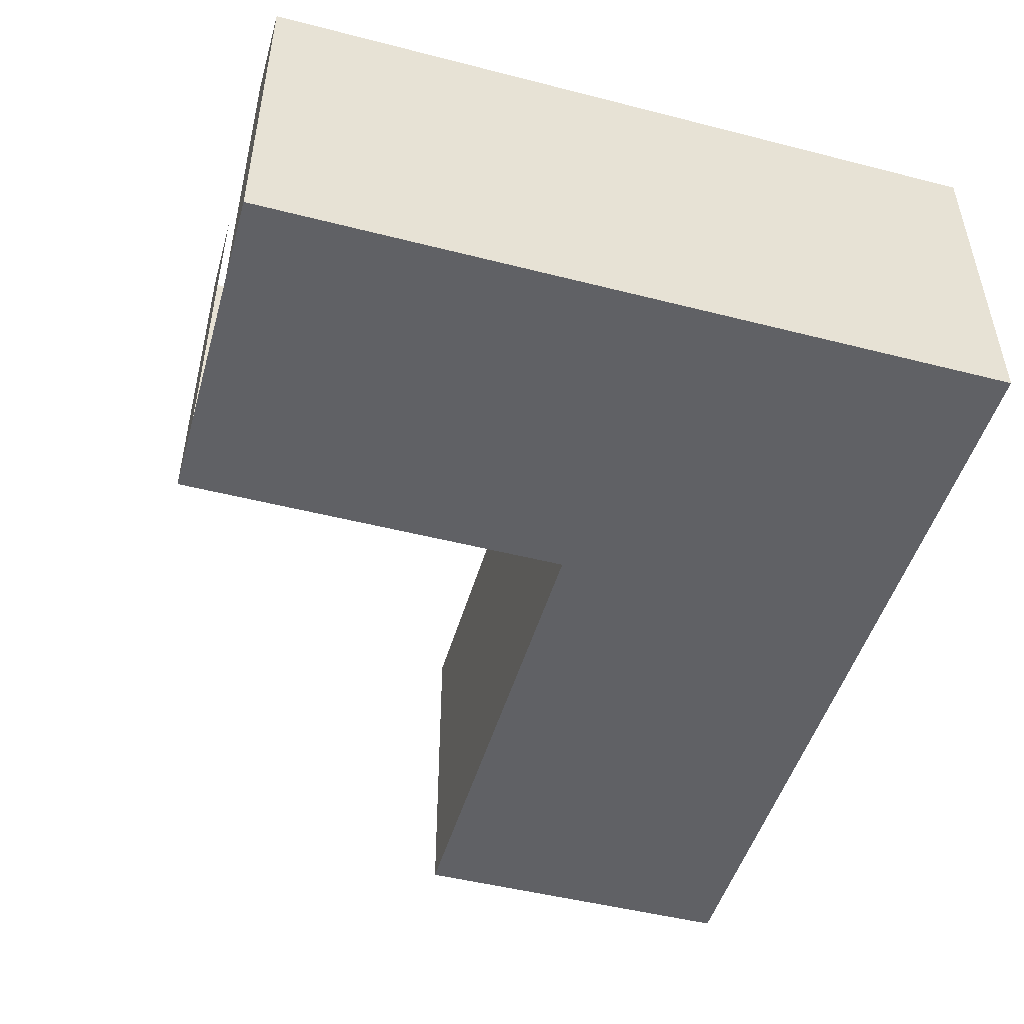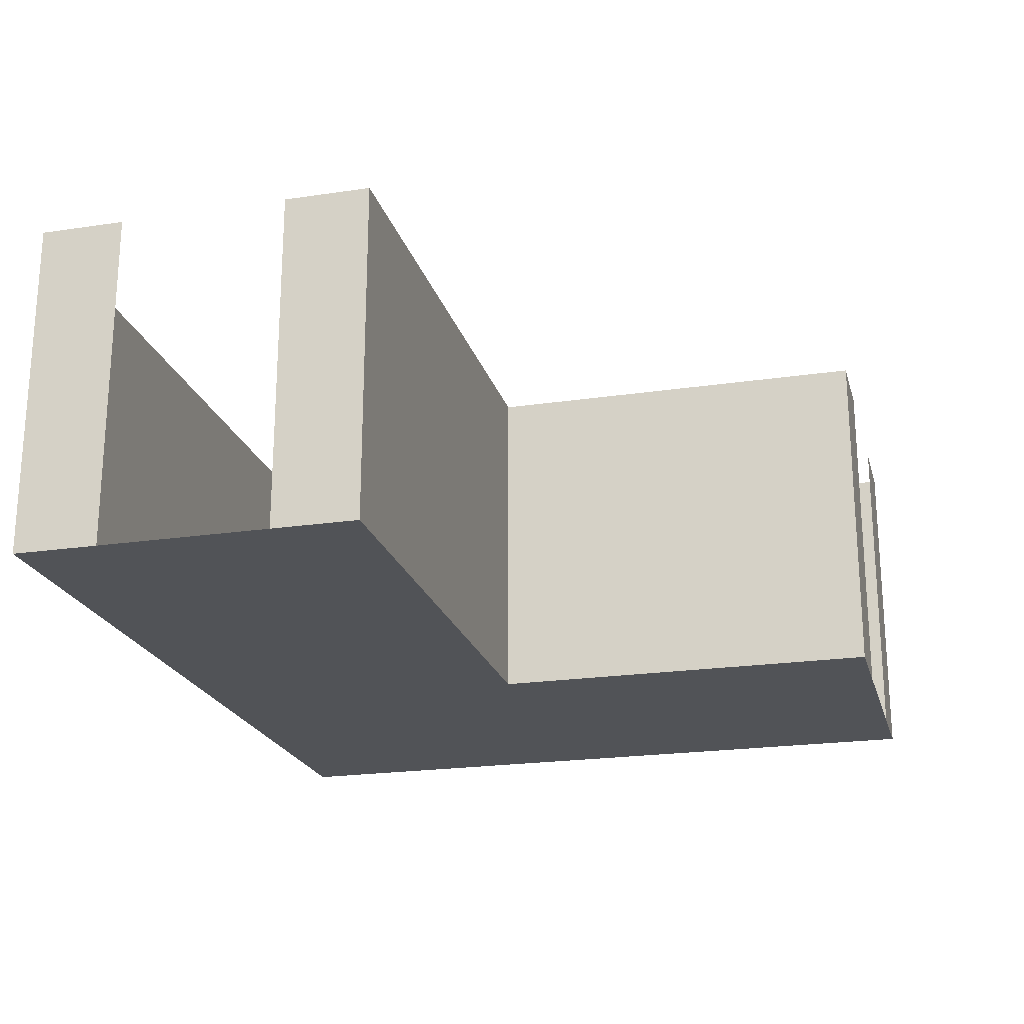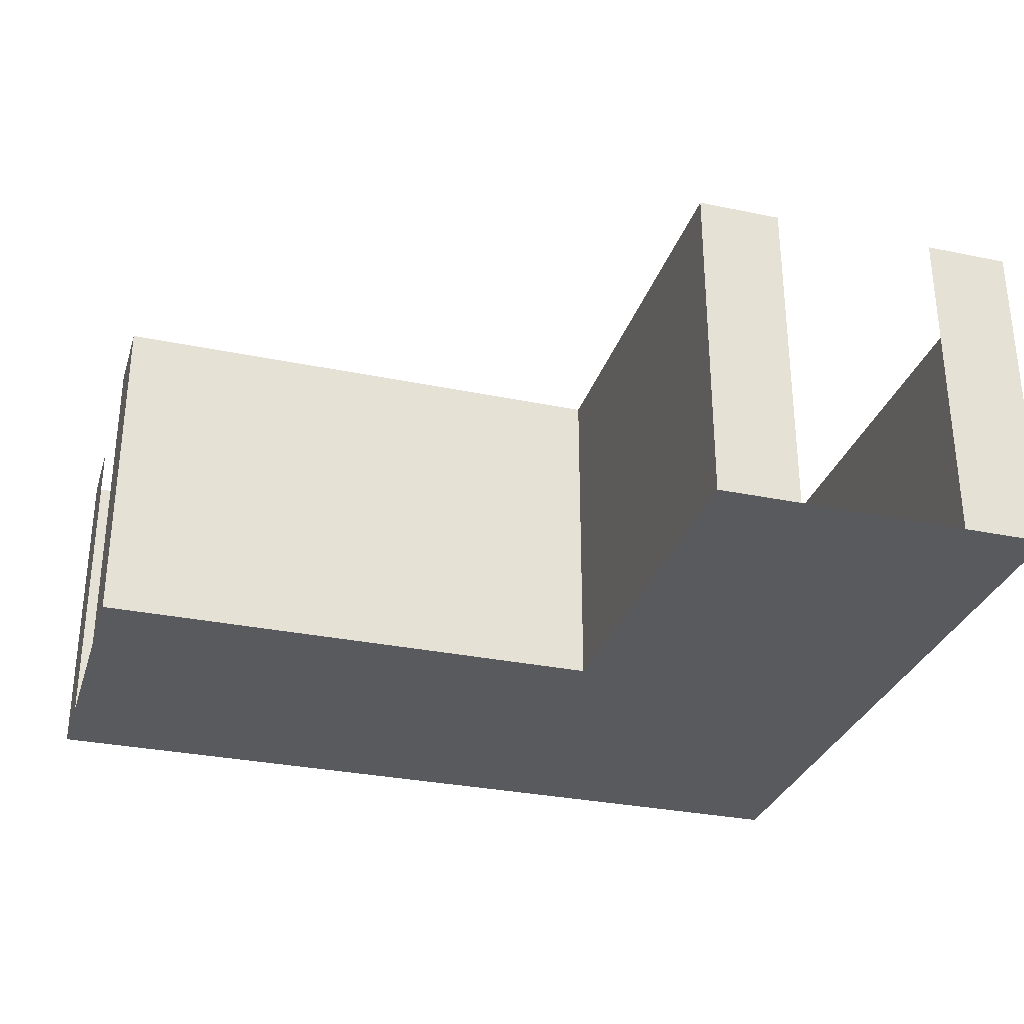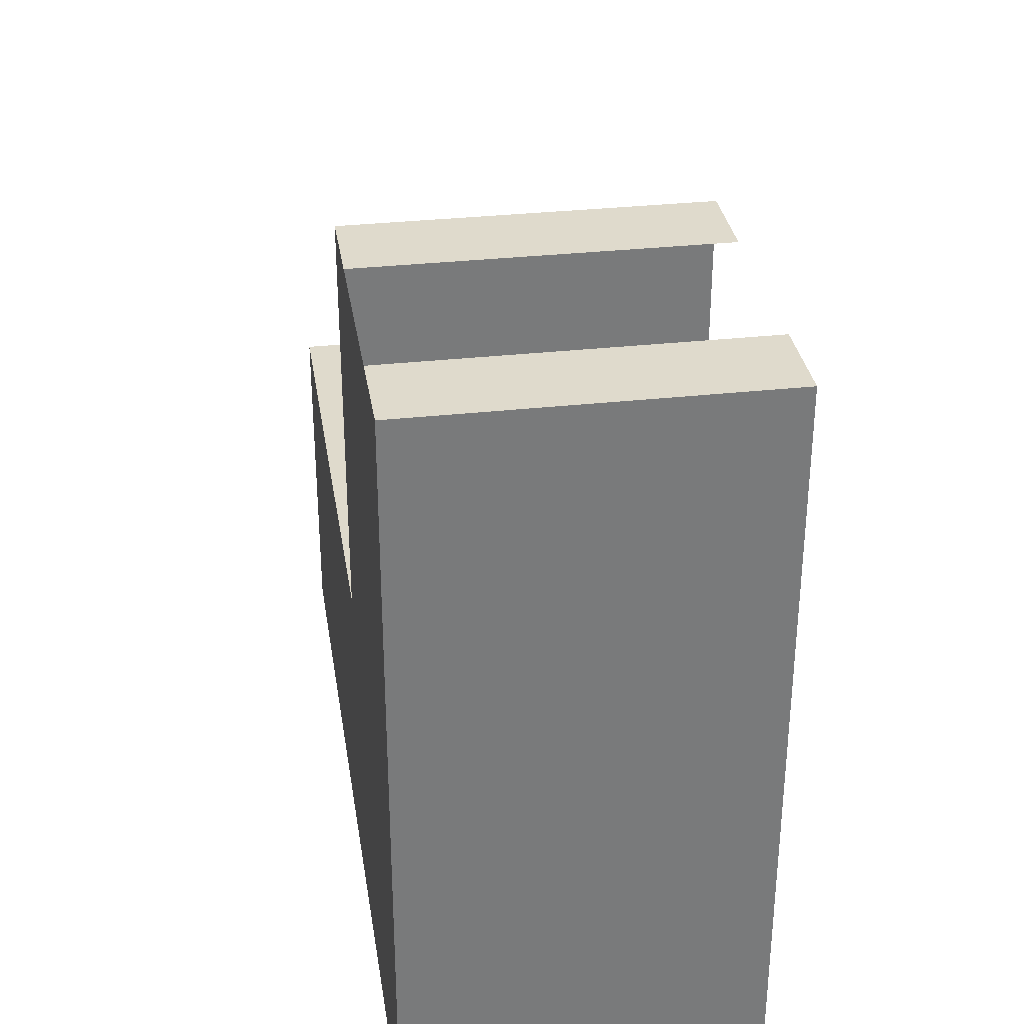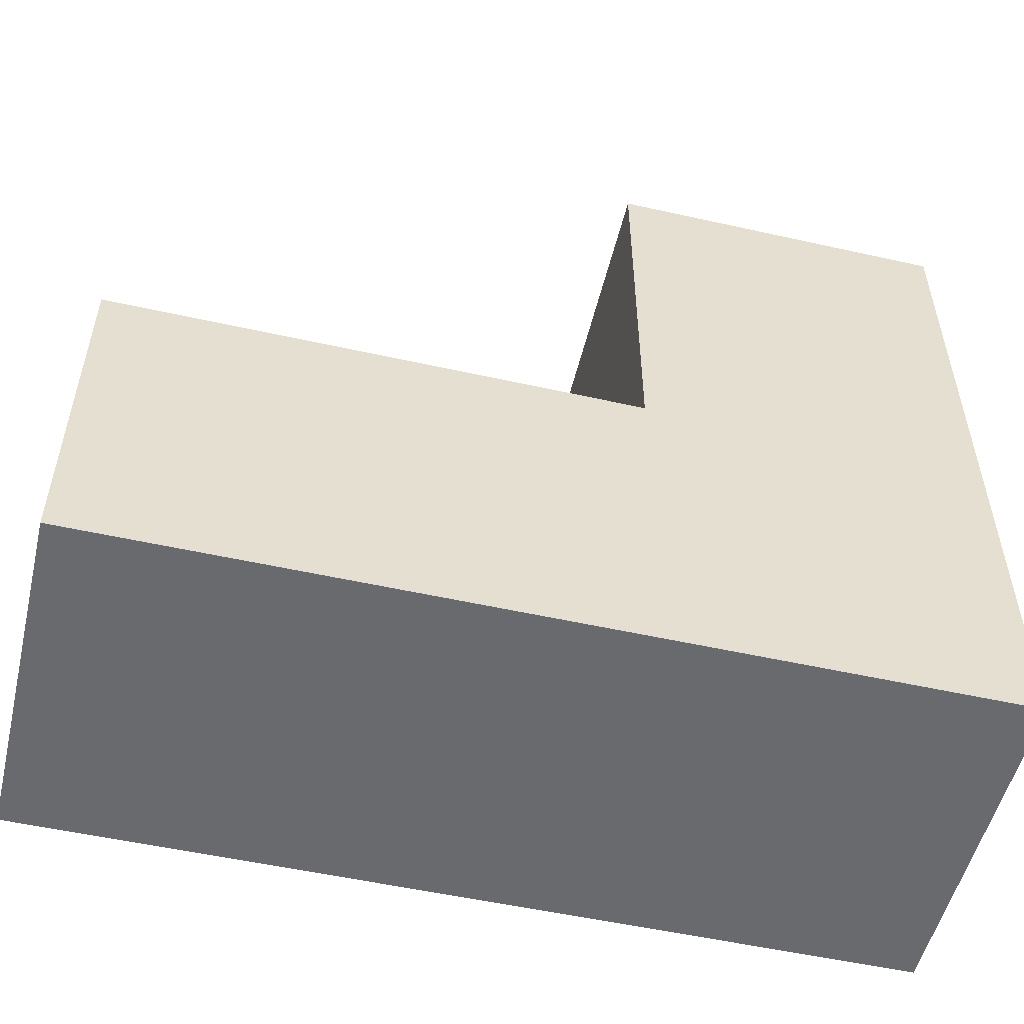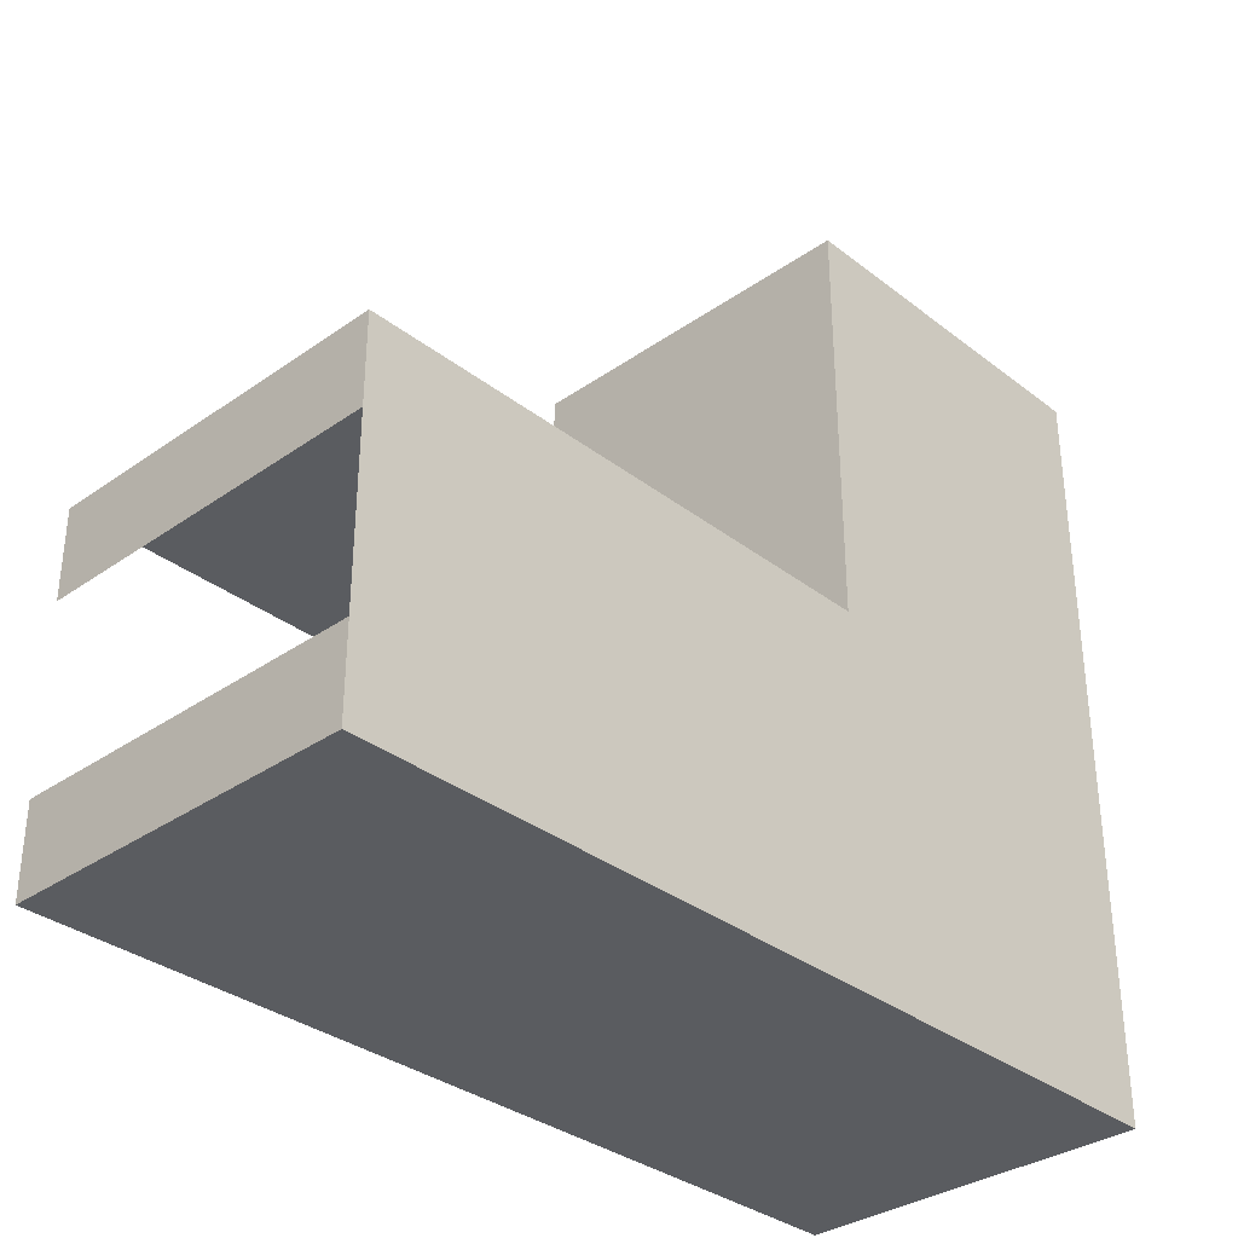
<metadata>
{"format":"obj","ext":"obj","renderer":"f3d","projection":"perspective","resolution":1024,"background":"white","views":[{"elev":-48.6,"azim":74.1,"up":"+Y"},{"elev":-21.7,"azim":-75.3,"up":"+Y"},{"elev":-30.7,"azim":-16.6,"up":"+Y"},{"elev":32.5,"azim":81.2,"up":"+Z"},{"elev":-53.1,"azim":-13.5,"up":"+Z"},{"elev":-33.7,"azim":-46.4,"up":"+Z"}]}
</metadata>
<code>
o Hallway_1_Cube.015
v -1 -2 1.982
v -1 2 1.982
v -1 -2 -2.018
v -1 2 -2.018
v 9.1 -2 -2.018
v 9.1 2 -2.018
v -1 -2 0.9771
v -1 2 0.9771
v -1 -2 -1.023
v -1 2 -1.023
v 9.1 -2 6.638
v 9.1 2 6.638
v 5.1 -2 6.638
v 5.1 2 6.638
v 9.1 -2 1.982
v 9.1 2 1.982
v 8.095 -2 6.638
v 8.095 2 6.638
v 6.095 -2 6.638
v 6.095 2 6.638
v 5.1 2 1.982
v 5.1 -2 1.982
v 5.1 2 -2.018
v 5.1 -2 -2.018
f 2 7 1
f 23 5 24
f 4 24 3
f 21 1 22
f 24 15 22
f 3 10 4
f 12 17 11
f 14 22 13
f 24 1 3
f 16 11 15
f 13 15 11
f 13 20 14
f 6 15 5
f 2 8 7
f 23 6 5
f 4 23 24
f 21 2 1
f 24 5 15
f 3 9 10
f 12 18 17
f 14 21 22
f 24 22 1
f 16 12 11
f 13 22 15
f 13 19 20
f 6 16 15

</code>
